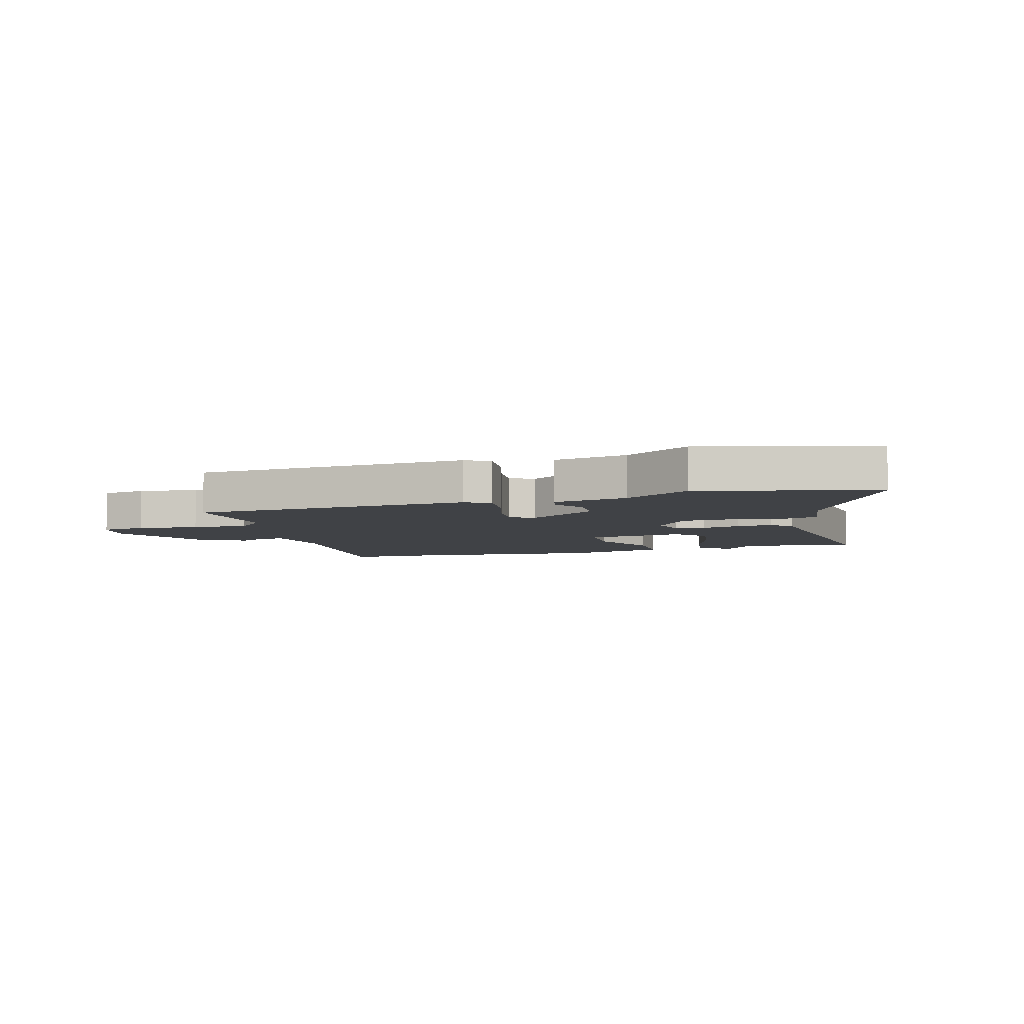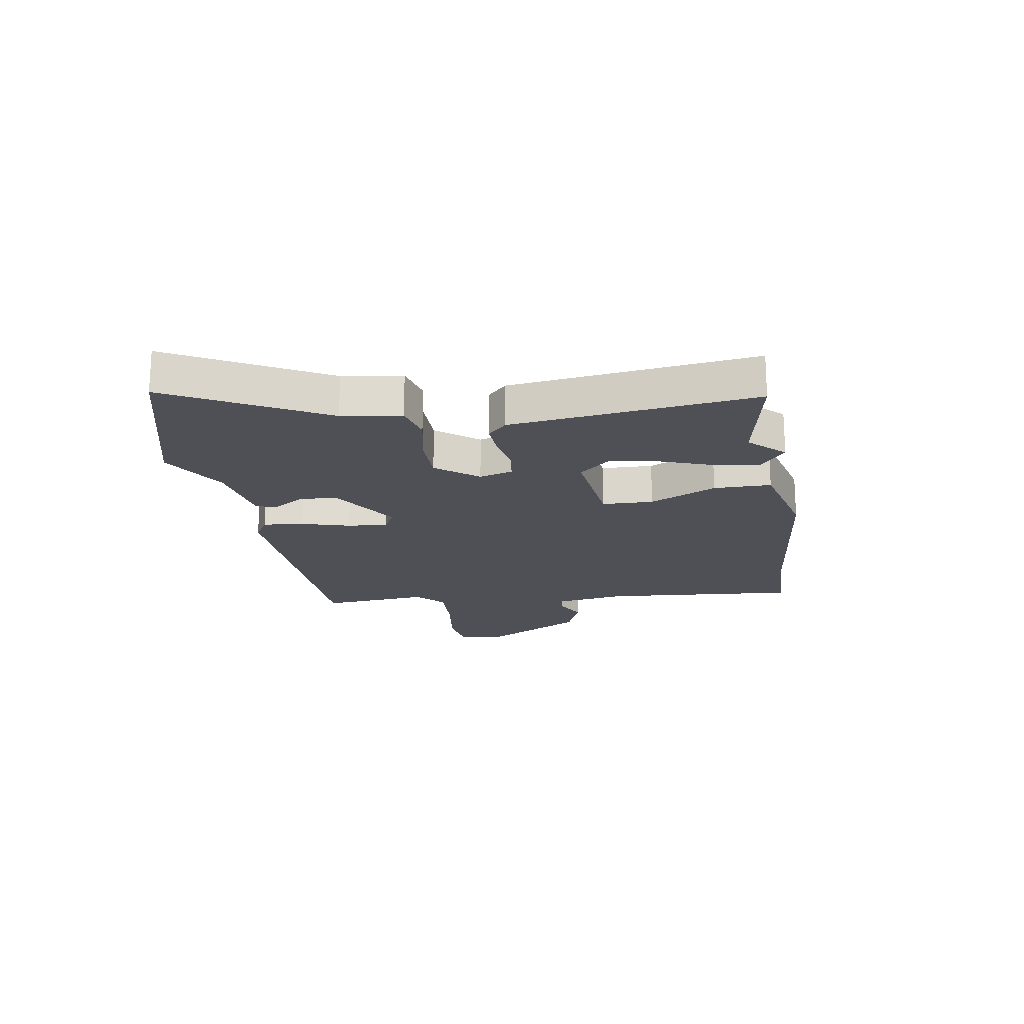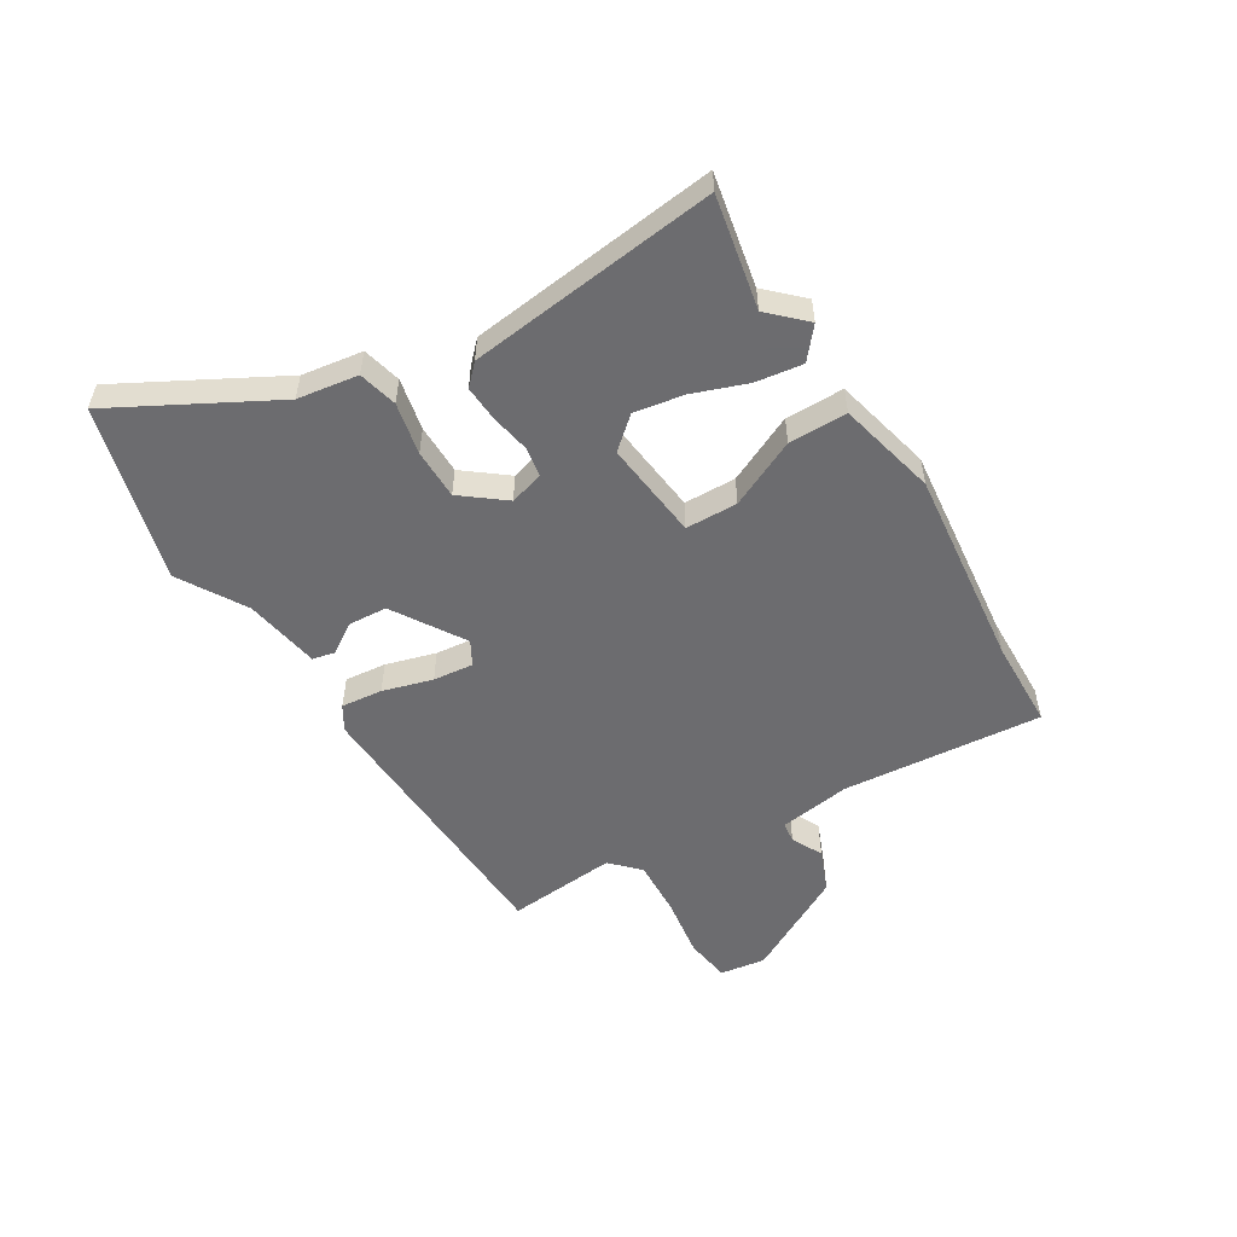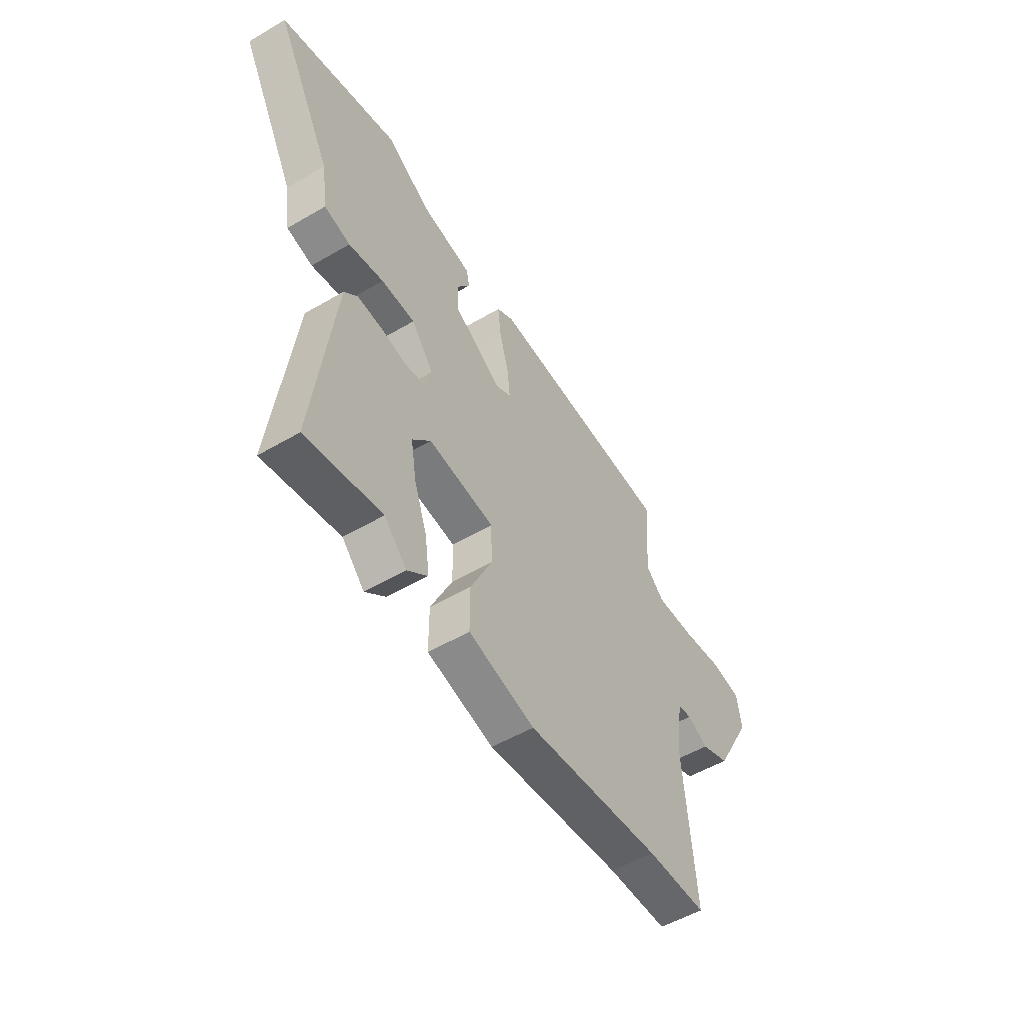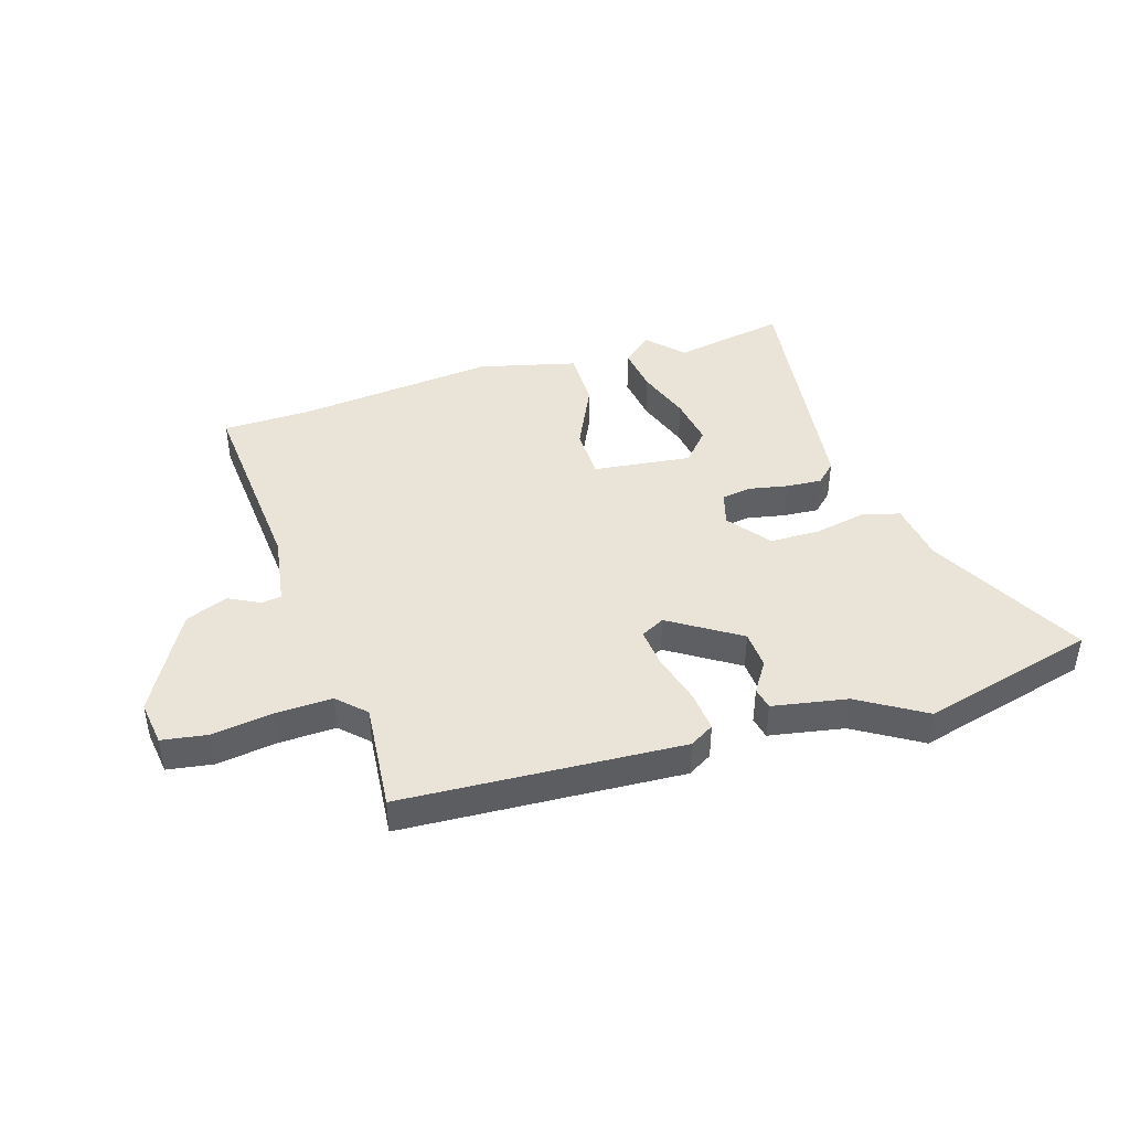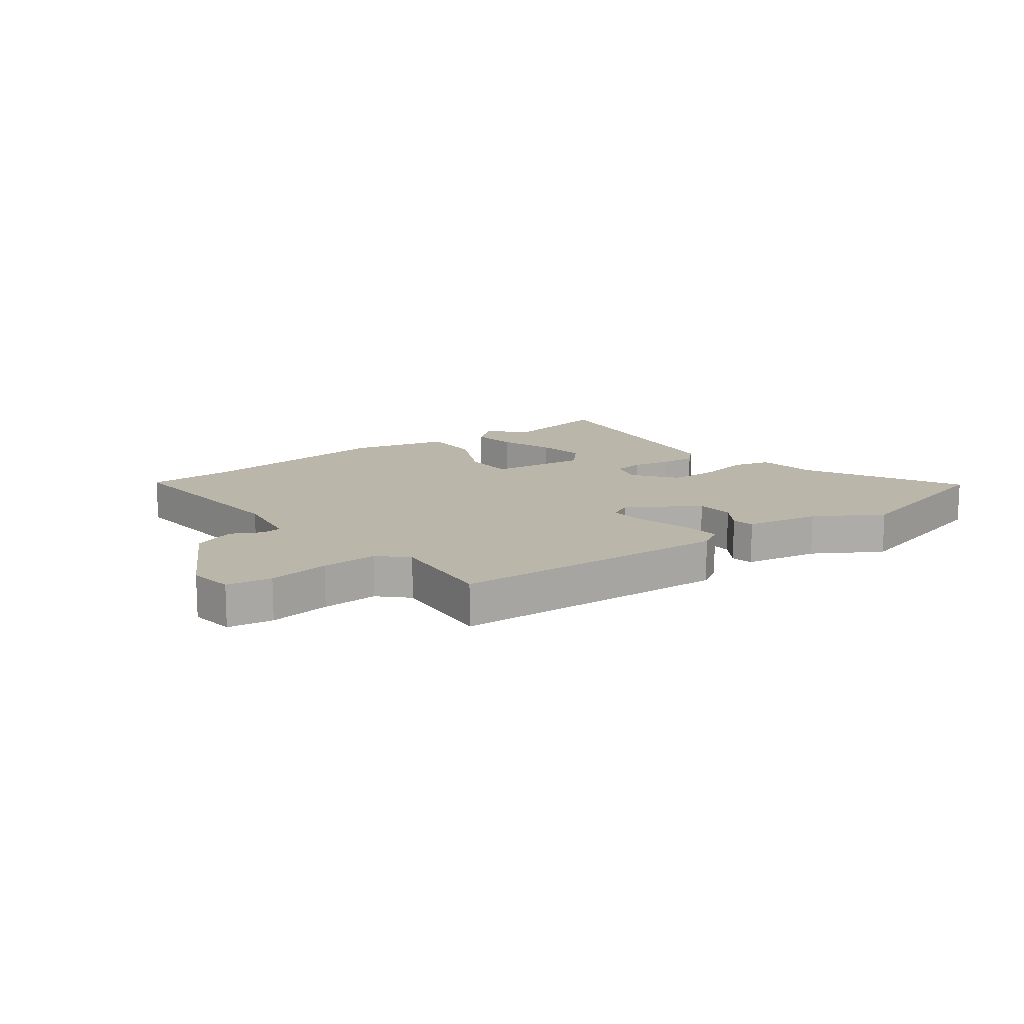
<metadata>
{"format":"obj","ext":"obj","renderer":"f3d","projection":"perspective","resolution":1024,"background":"white","views":[{"elev":-6.1,"azim":16.5,"up":"+Y"},{"elev":-19.4,"azim":99.1,"up":"+Y"},{"elev":-53.8,"azim":121.0,"up":"+Y"},{"elev":-53.0,"azim":122.1,"up":"+Z"},{"elev":43.4,"azim":-17.1,"up":"+Y"},{"elev":13.8,"azim":-36.7,"up":"+Y"}]}
</metadata>
<code>
v 0.383 0.07 0.531
v 0.683 0.07 0.452
v 0.54 0.07 0.183
v 0.525 0.07 0.079
v 0.459 0.07 0.062
v 0.37 0.07 0.08
v 0.284 0.07 0.079
v 0.228 0.07 0.006
v 0.245 0.07 -0.052
v 0.297 0.07 -0.06
v 0.364 0.07 -0.047
v 0.425 0.07 -0.043
v 0.459 0.07 -0.076
v 0.512 0.07 -0.502
v 0.319 0.07 -0.465
v 0.262 0.07 -0.525
v 0.21 0.07 -0.482
v 0.221 0.07 -0.402
v 0.254 0.07 -0.309
v 0.268 0.07 -0.224
v 0.221 0.07 -0.171
v 0.052 0.07 -0.191
v 0.05 0.07 -0.28
v 0.105 0.07 -0.396
v 0.105 0.07 -0.496
v -0.064 0.07 -0.538
v -0.408 0.07 -0.502
v -0.56 0.07 -0.499
v -0.532 0.07 -0.157
v -0.551 0.07 -0.034
v -0.586 0.07 -0.03
v -0.639 0.07 -0.057
v -0.712 0.07 -0.028
v -0.809 0.07 0.148
v -0.798 0.07 0.226
v -0.72 0.07 0.238
v -0.614 0.07 0.223
v -0.517 0.07 0.219
v -0.47 0.07 0.265
v -0.487 0.07 0.453
v -0.004 0.07 0.478
v 0.038 0.07 0.453
v 0.031 0.07 0.382
v 0.007 0.07 0.297
v 0 0.07 0.228
v 0.041 0.07 0.206
v 0.162 0.07 0.283
v 0.166 0.07 0.349
v 0.132 0.07 0.401
v 0.14 0.07 0.439
v 0.269 0.07 0.462
v 0.383 0 0.531
v 0.683 0 0.452
v 0.54 0 0.183
v 0.525 0 0.079
v 0.459 0 0.062
v 0.37 0 0.08
v 0.284 0 0.079
v 0.228 0 0.006
v 0.245 0 -0.052
v 0.297 0 -0.06
v 0.364 0 -0.047
v 0.425 0 -0.043
v 0.459 0 -0.076
v 0.512 0 -0.502
v 0.319 0 -0.465
v 0.262 0 -0.525
v 0.21 0 -0.482
v 0.221 0 -0.402
v 0.254 0 -0.309
v 0.268 0 -0.224
v 0.221 0 -0.171
v 0.052 0 -0.191
v 0.05 0 -0.28
v 0.105 0 -0.396
v 0.105 0 -0.496
v -0.064 0 -0.538
v -0.408 0 -0.502
v -0.56 0 -0.499
v -0.532 0 -0.157
v -0.551 0 -0.034
v -0.586 0 -0.03
v -0.639 0 -0.057
v -0.712 0 -0.028
v -0.809 0 0.148
v -0.798 0 0.226
v -0.72 0 0.238
v -0.614 0 0.223
v -0.517 0 0.219
v -0.47 0 0.265
v -0.487 0 0.453
v -0.004 0 0.478
v 0.038 0 0.453
v 0.031 0 0.382
v 0.007 0 0.297
v 0 0 0.228
v 0.041 0 0.206
v 0.162 0 0.283
v 0.166 0 0.349
v 0.132 0 0.401
v 0.14 0 0.439
v 0.269 0 0.462
f 48 49 50 51
f 47 48 51 1
f 41 42 43 44
f 39 40 41 44
f 38 39 44 45
f 34 35 36 37
f 34 37 38
f 31 32 33 34
f 30 31 34 38
f 29 30 38 45
f 27 28 29 45
f 23 24 25 26
f 22 23 26 27
f 16 17 18 19
f 15 16 19 20
f 14 15 20
f 13 14 20
f 10 11 12 13
f 10 13 20 21
f 3 4 5 6
f 3 6 7
f 47 1 2 3
f 46 47 3 7
f 22 27 45 46
f 9 10 21 22
f 8 9 22 46
f 7 8 46
f 102 101 100 99
f 52 102 99 98
f 95 94 93 92
f 95 92 91 90
f 96 95 90 89
f 88 87 86 85
f 89 88 85
f 85 84 83 82
f 89 85 82 81
f 96 89 81 80
f 96 80 79 78
f 77 76 75 74
f 78 77 74 73
f 70 69 68 67
f 71 70 67 66
f 71 66 65
f 71 65 64
f 64 63 62 61
f 72 71 64 61
f 57 56 55 54
f 58 57 54
f 54 53 52 98
f 58 54 98 97
f 97 96 78 73
f 73 72 61 60
f 97 73 60 59
f 97 59 58
f 1 52 53 2
f 2 53 54 3
f 3 54 55 4
f 4 55 56 5
f 5 56 57 6
f 6 57 58 7
f 7 58 59 8
f 8 59 60 9
f 9 60 61 10
f 10 61 62 11
f 11 62 63 12
f 12 63 64 13
f 13 64 65 14
f 14 65 66 15
f 15 66 67 16
f 16 67 68 17
f 17 68 69 18
f 18 69 70 19
f 19 70 71 20
f 20 71 72 21
f 21 72 73 22
f 22 73 74 23
f 23 74 75 24
f 24 75 76 25
f 25 76 77 26
f 26 77 78 27
f 27 78 79 28
f 28 79 80 29
f 29 80 81 30
f 30 81 82 31
f 31 82 83 32
f 32 83 84 33
f 33 84 85 34
f 34 85 86 35
f 35 86 87 36
f 36 87 88 37
f 37 88 89 38
f 38 89 90 39
f 39 90 91 40
f 40 91 92 41
f 41 92 93 42
f 42 93 94 43
f 43 94 95 44
f 44 95 96 45
f 45 96 97 46
f 46 97 98 47
f 47 98 99 48
f 48 99 100 49
f 49 100 101 50
f 50 101 102 51
f 51 102 52 1

</code>
